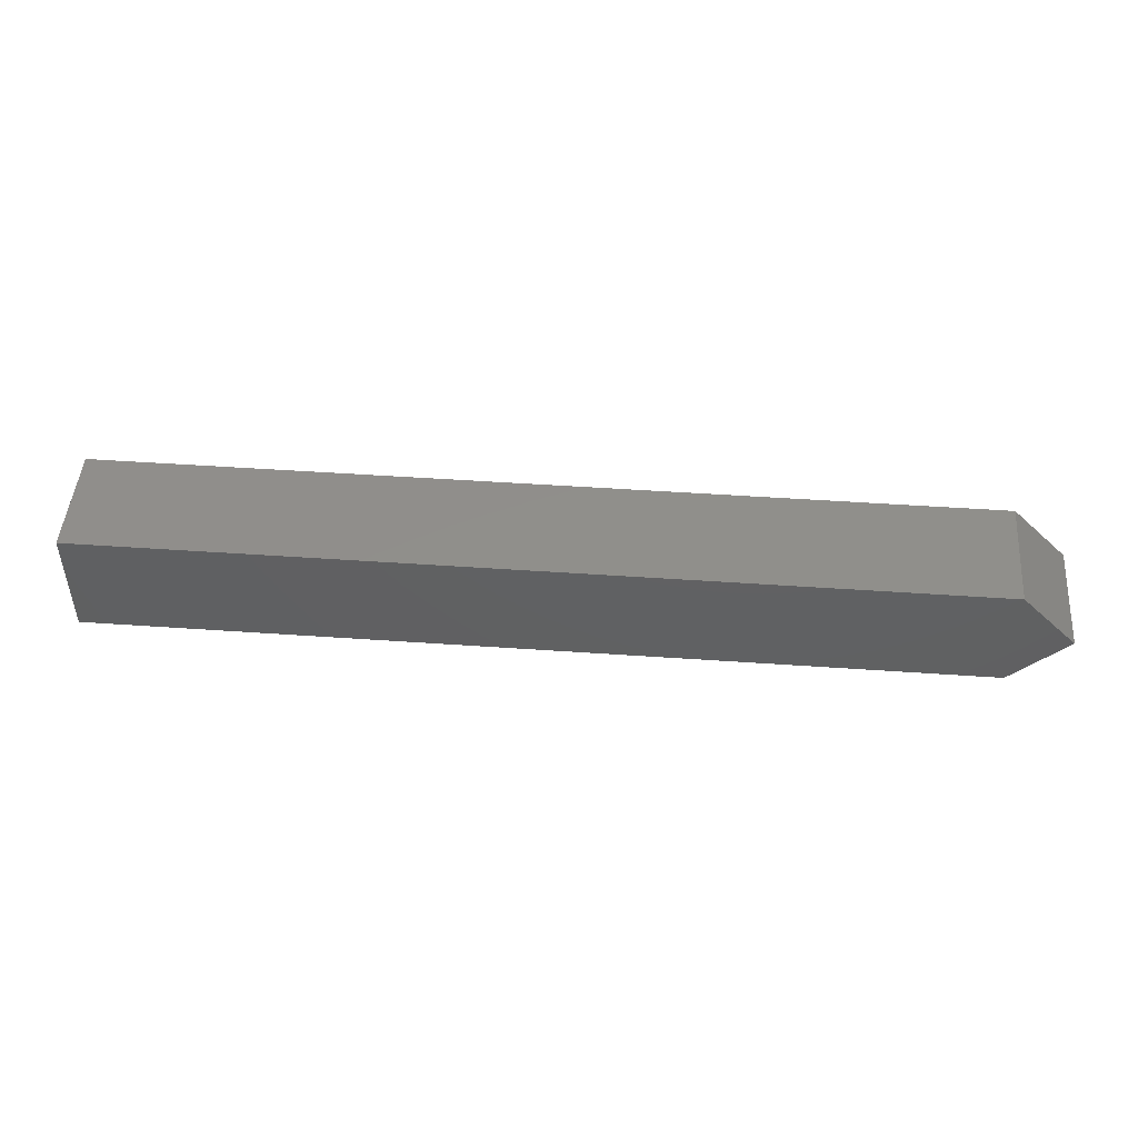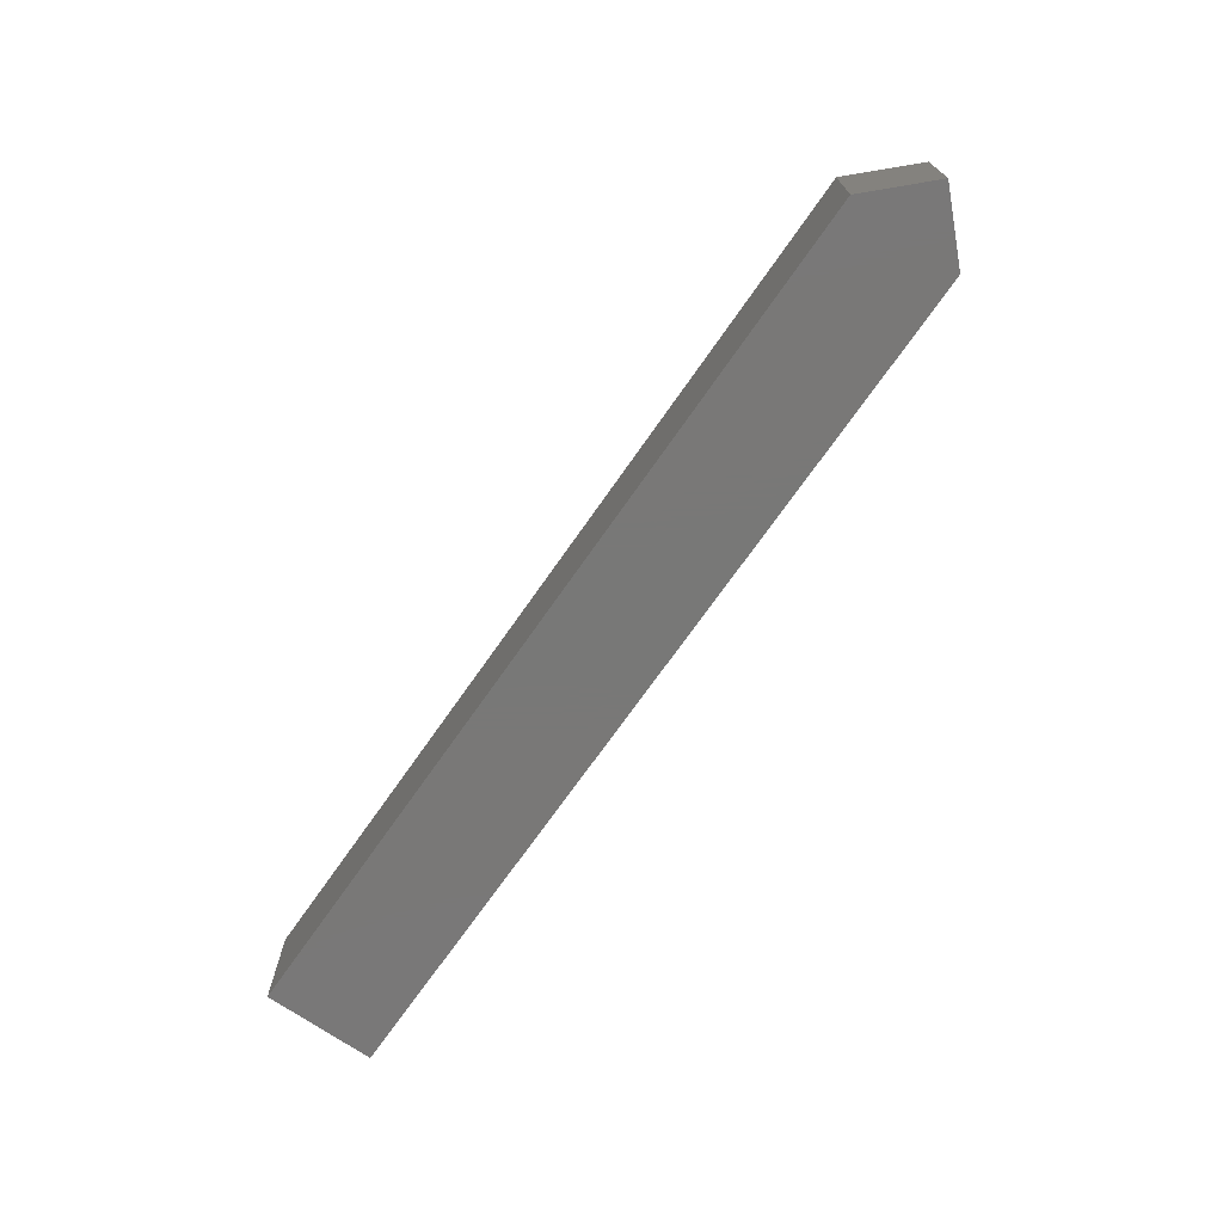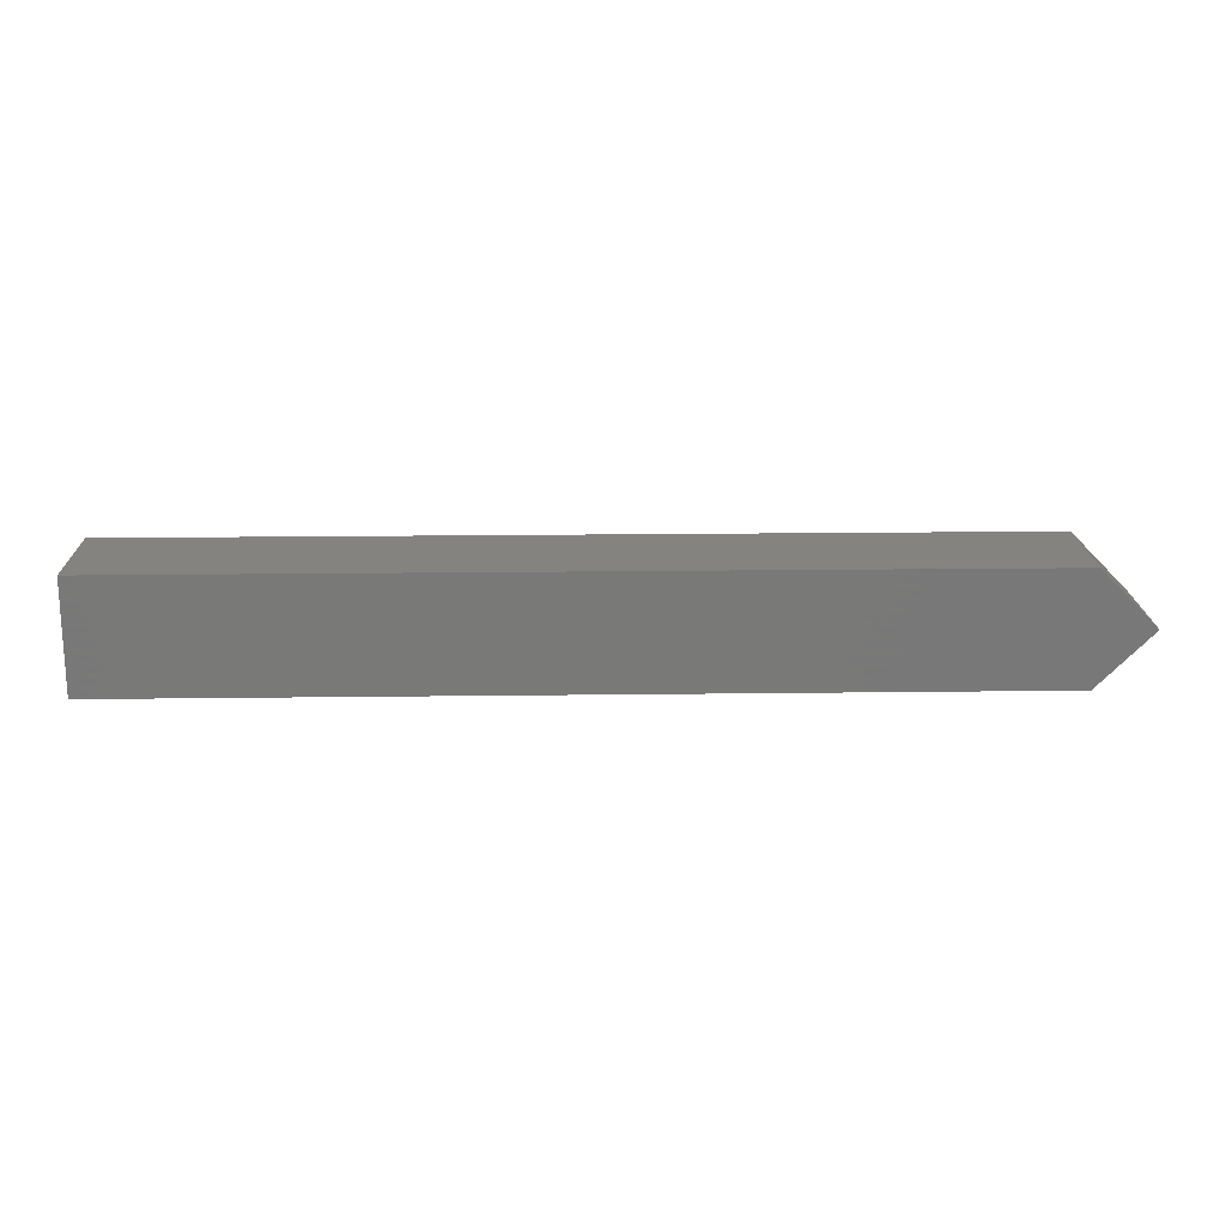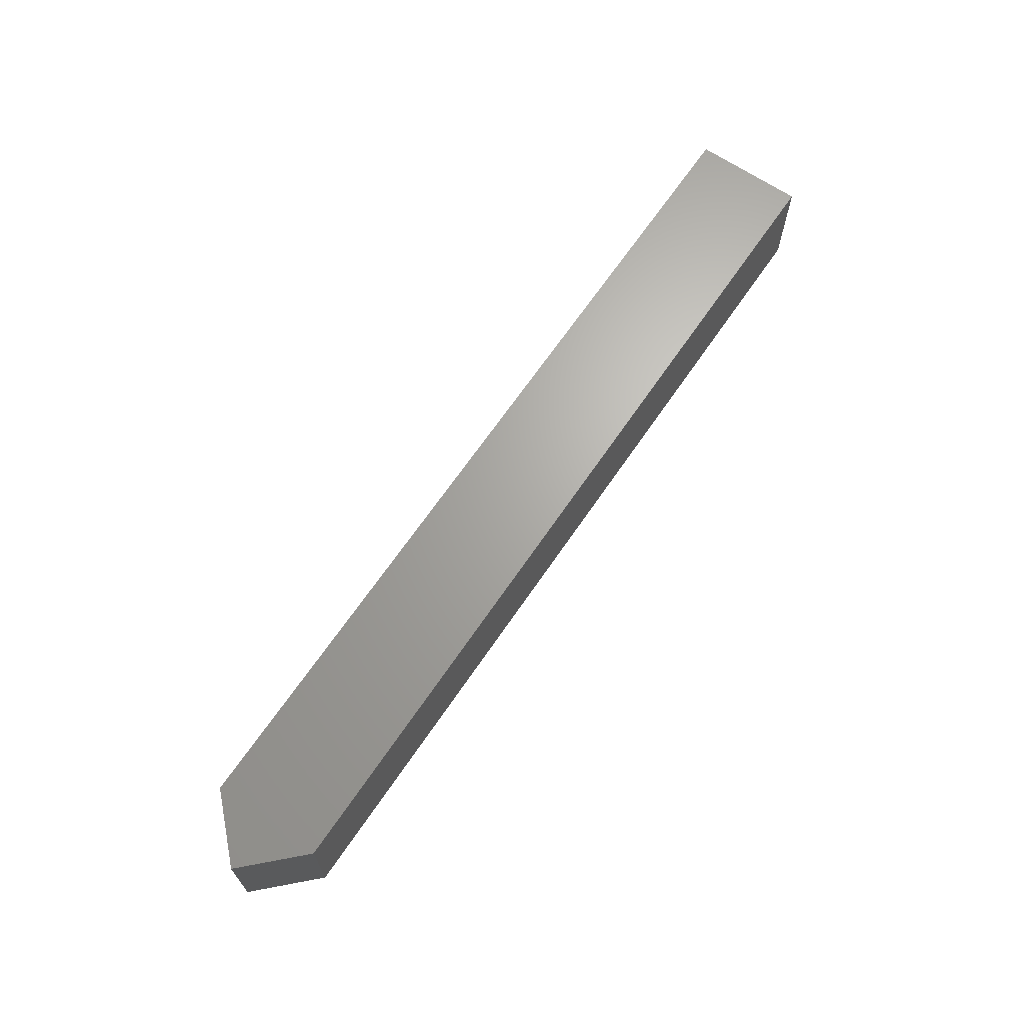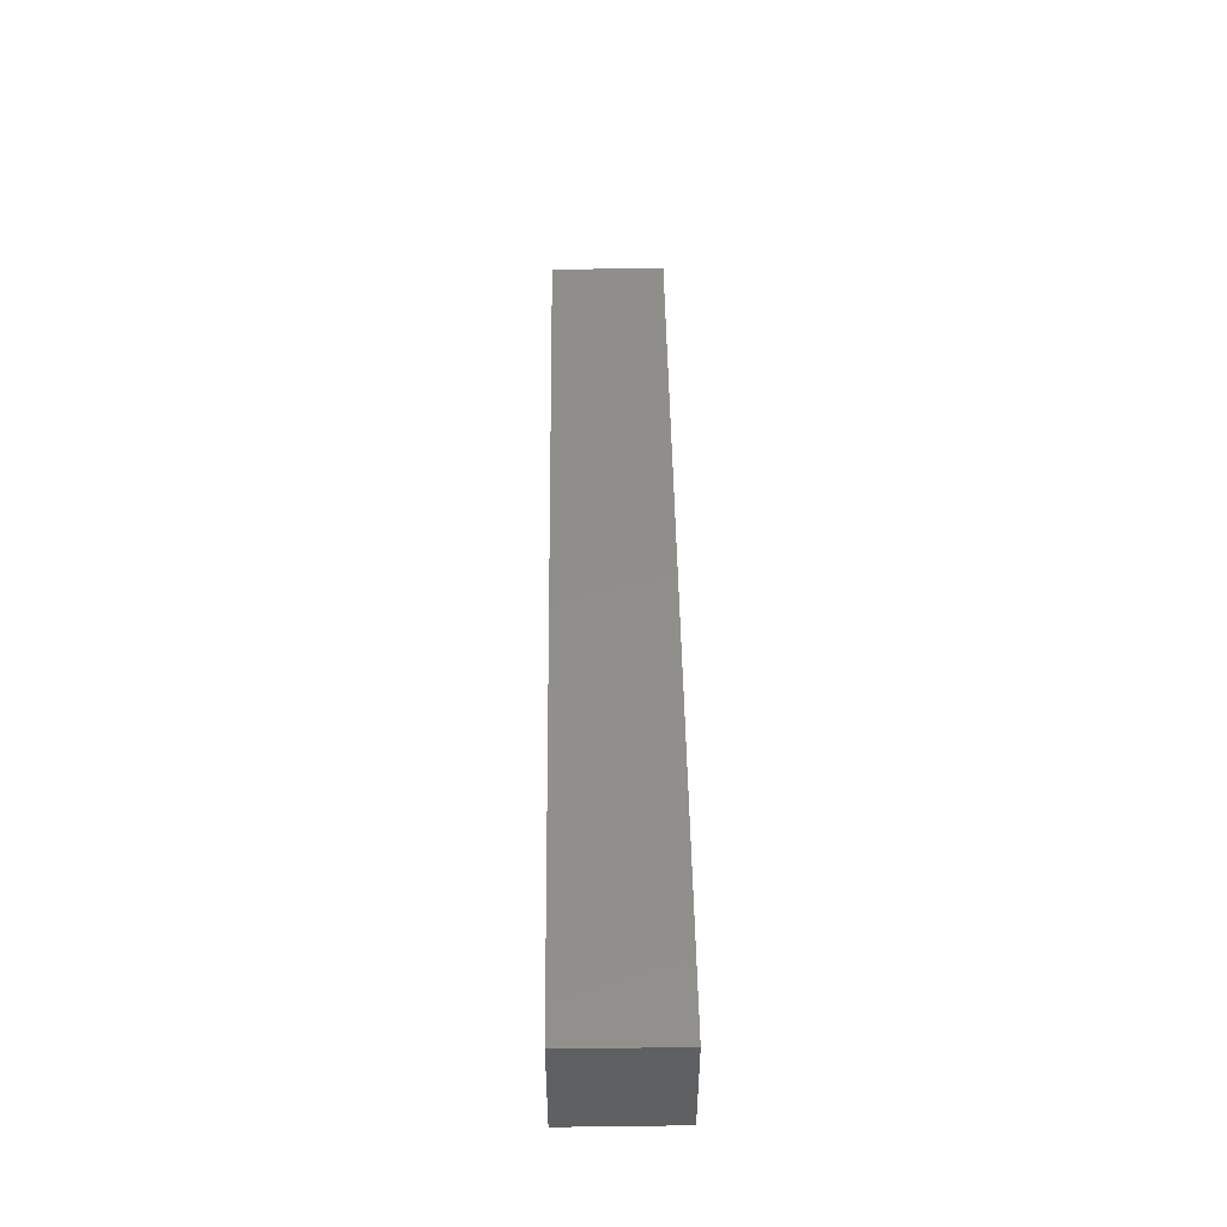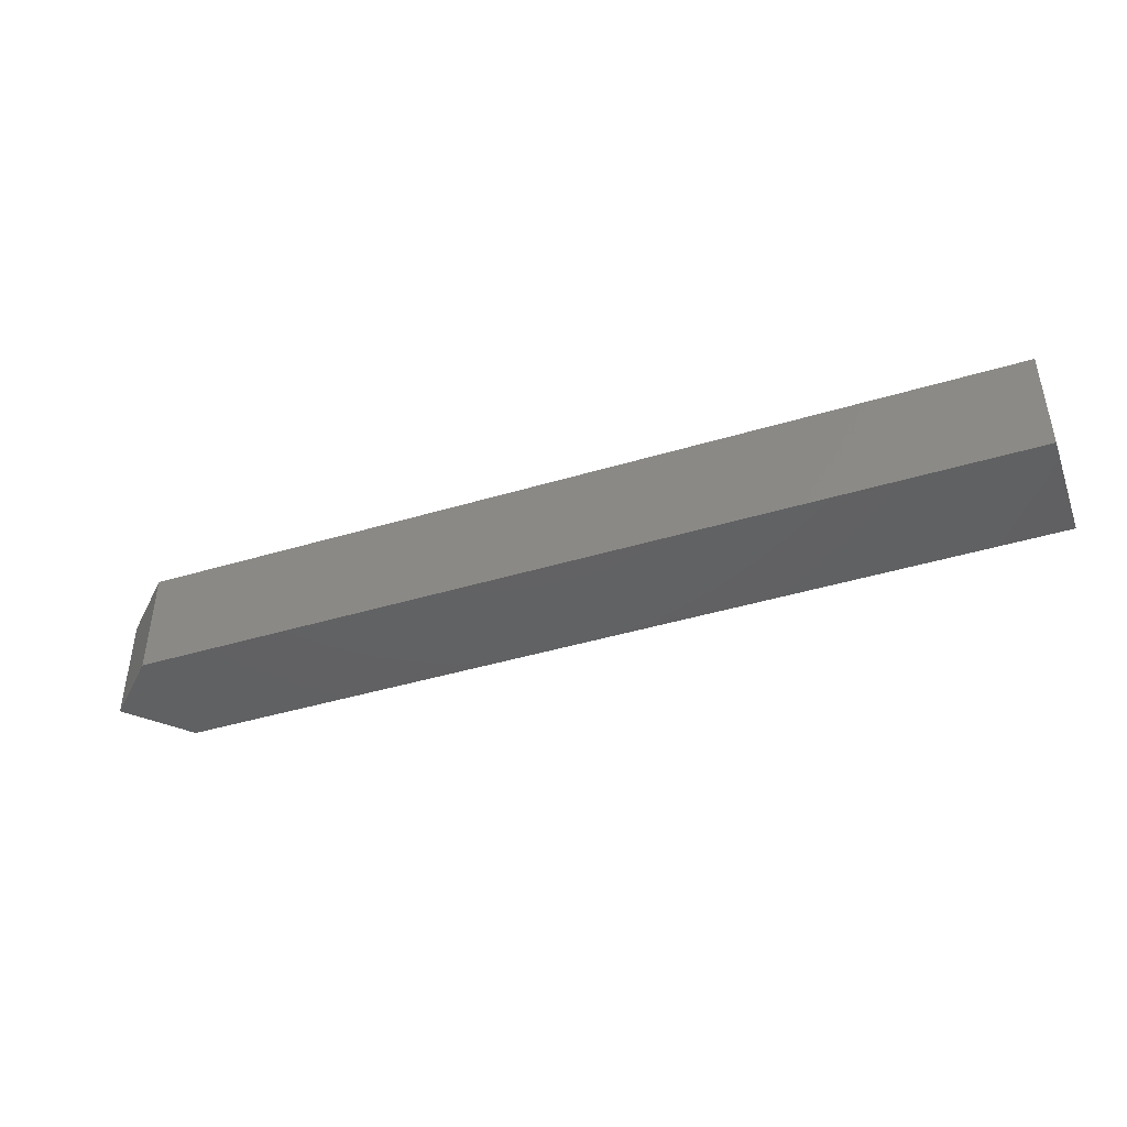
<metadata>
{"format":"stl","ext":"stl","renderer":"f3d","projection":"perspective","resolution":1024,"background":"white","views":[{"elev":47.8,"azim":-175.5,"up":"+Y"},{"elev":-71.1,"azim":-124.9,"up":"+Z"},{"elev":18.6,"azim":178.6,"up":"+Y"},{"elev":66.6,"azim":-55.8,"up":"+Z"},{"elev":47.4,"azim":89.2,"up":"+Y"},{"elev":-43.5,"azim":19.5,"up":"+Z"}]}
</metadata>
<code>
# stl→obj: 10 verts, 16 faces
v 0.75 0.0009868 0
v 0 0.0009868 0
v 0.75 -0.09375 0
v -0.04688 -0.04688 0
v 6.939e-18 -0.09375 0
v 0 -0.09375 -0.09375
v -0.04688 -0.04688 -0.09375
v 0.75 -0.09375 -0.09375
v 0 0.0009868 -0.09375
v 0.75 0.0009868 -0.09375
f 1 2 3
f 3 2 4
f 3 4 5
f 6 7 8
f 8 7 9
f 8 9 10
f 6 8 5
f 5 8 3
f 10 9 1
f 1 9 2
f 2 9 4
f 4 9 7
f 4 7 5
f 5 7 6
f 3 8 1
f 1 8 10

</code>
